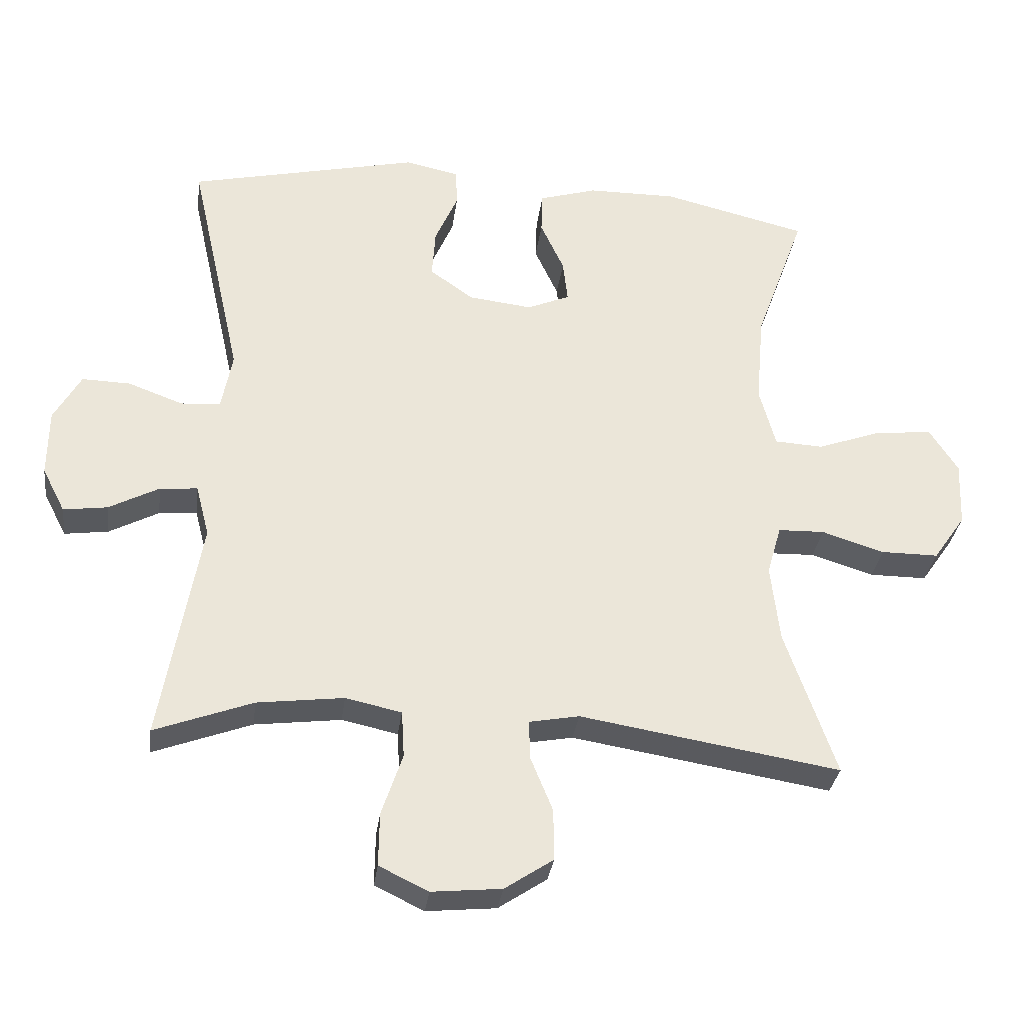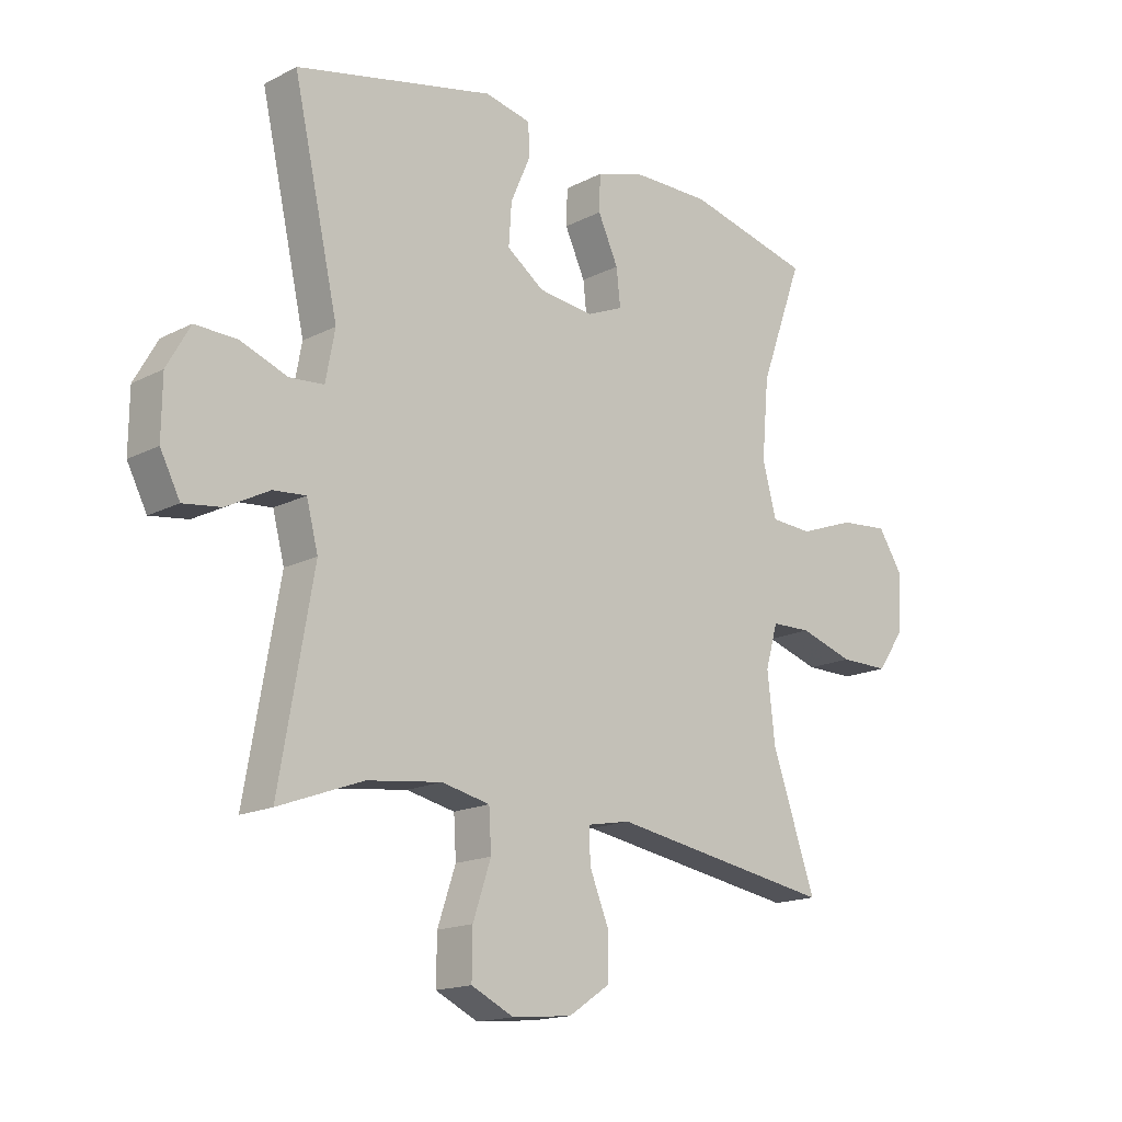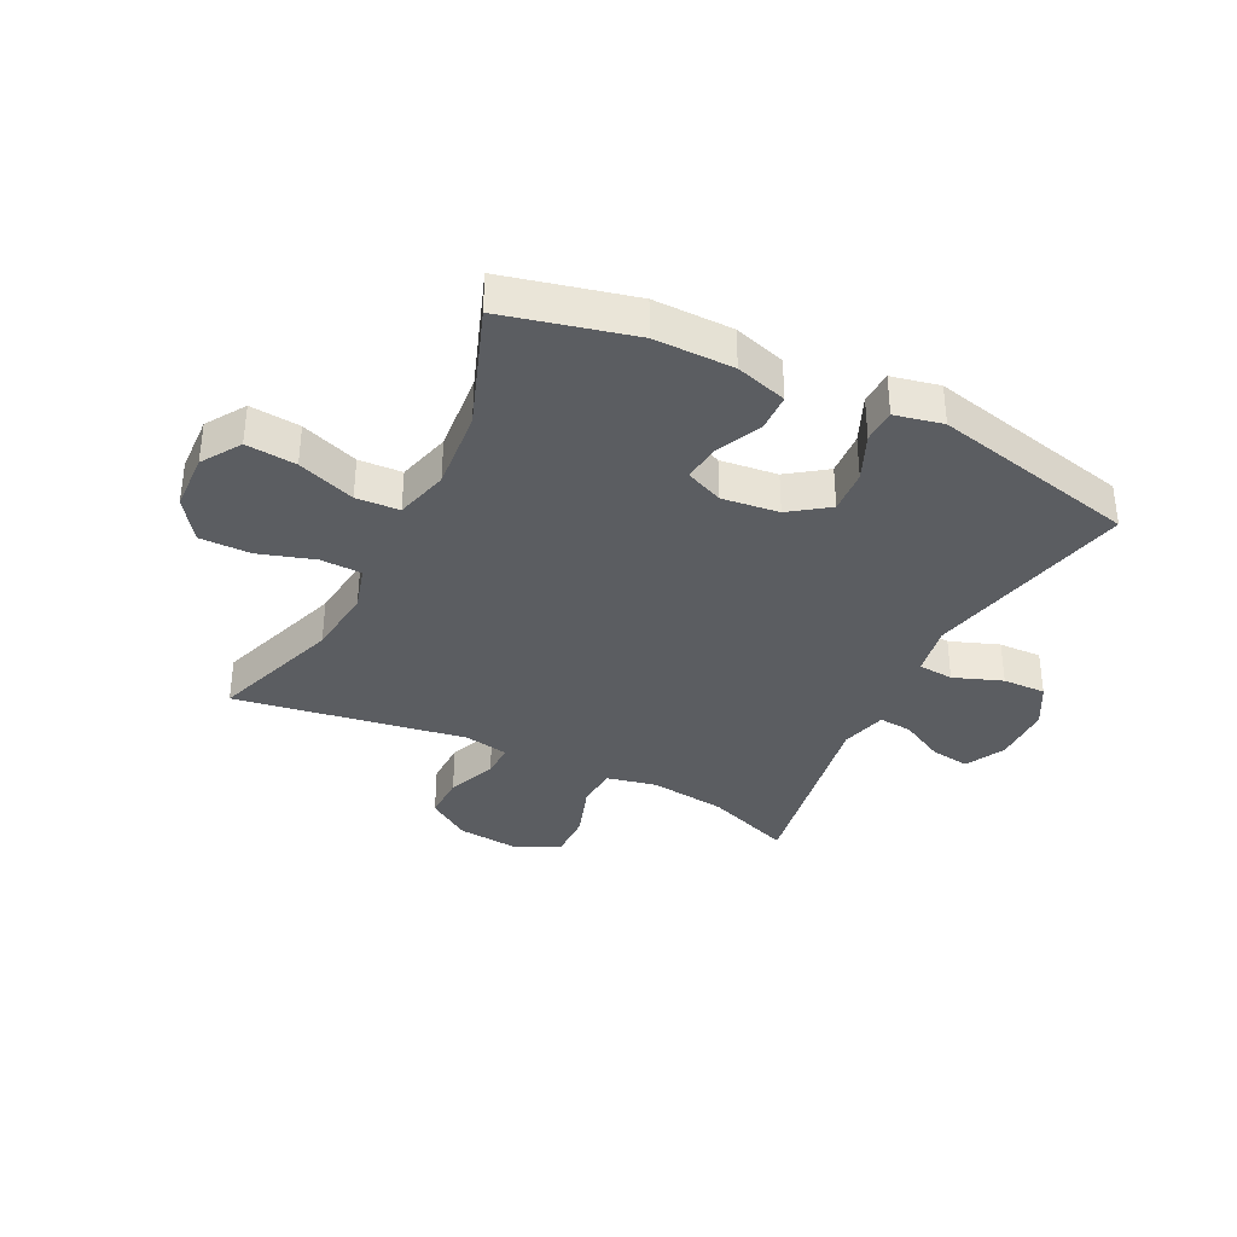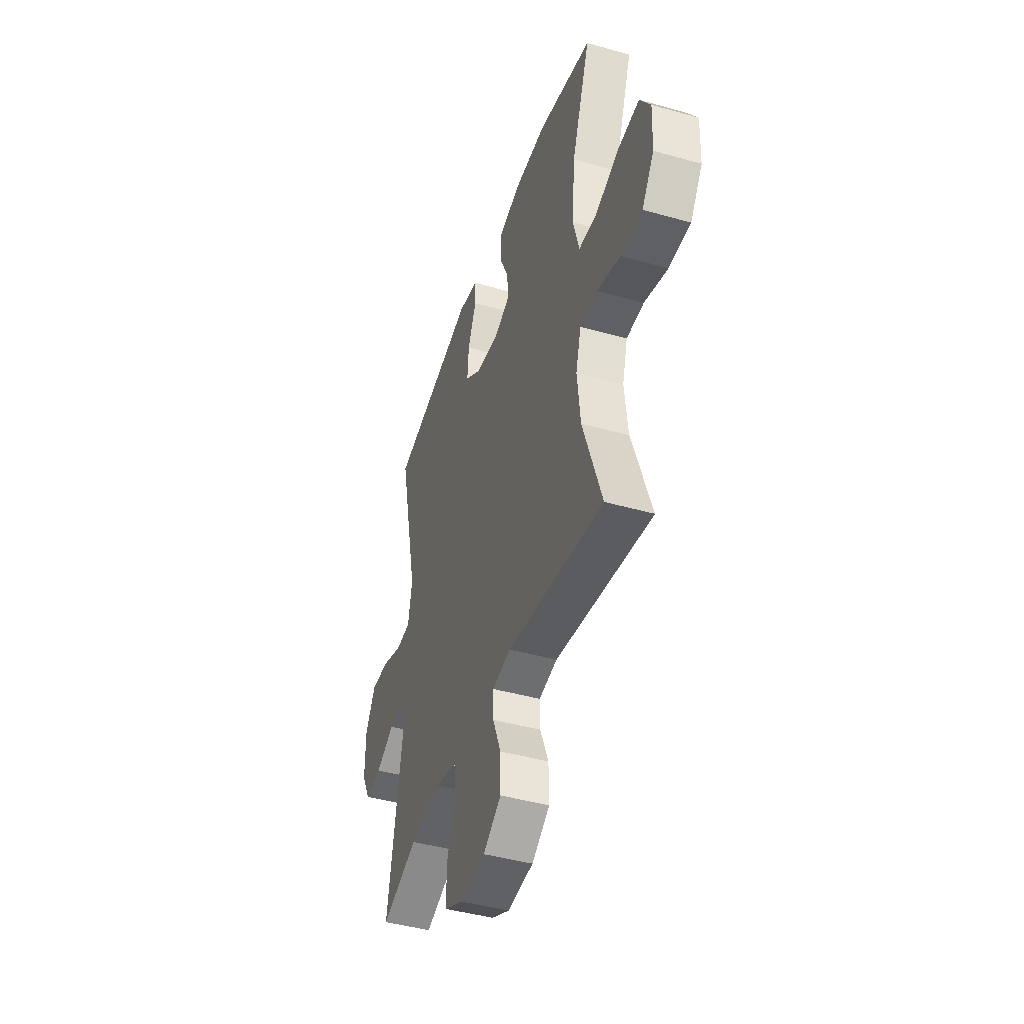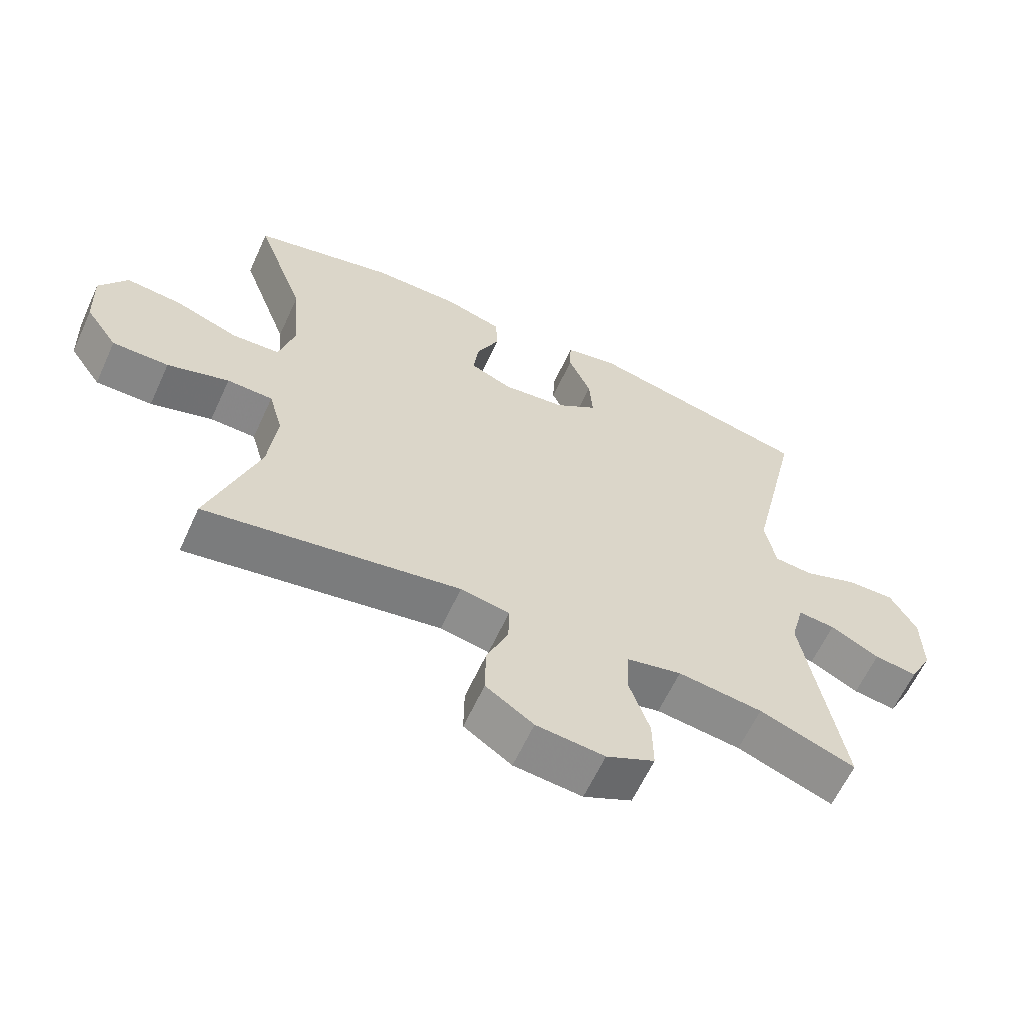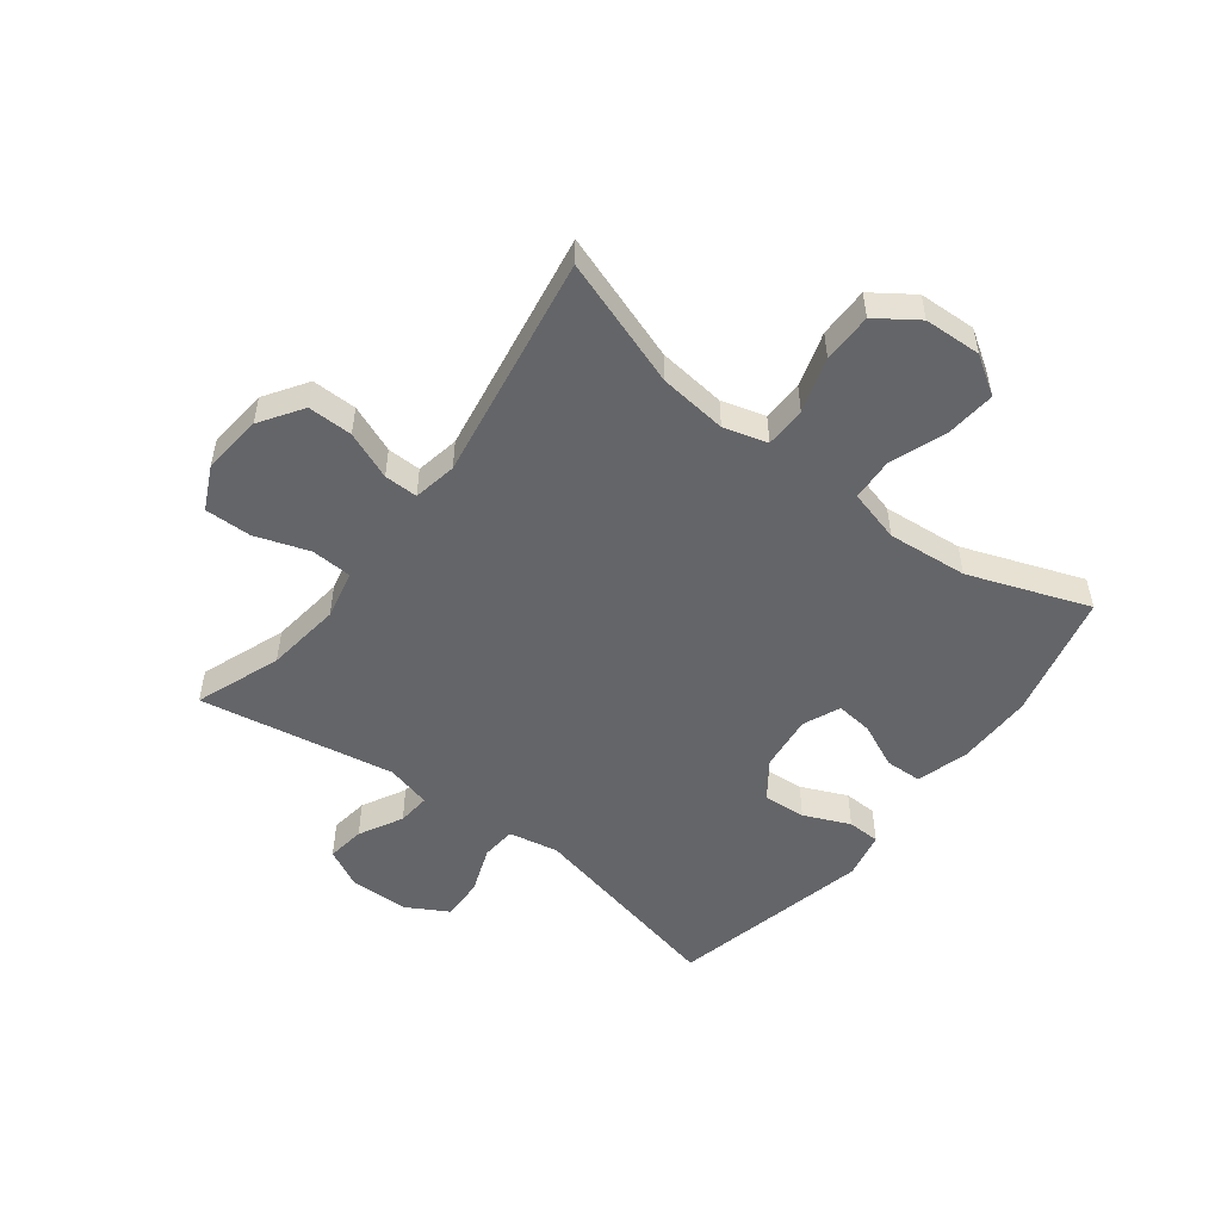
<metadata>
{"format":"obj","ext":"obj","renderer":"f3d","projection":"perspective","resolution":1024,"background":"white","views":[{"elev":-31.9,"azim":172.6,"up":"+Z"},{"elev":-16.4,"azim":136.3,"up":"+Z"},{"elev":-35.7,"azim":-26.4,"up":"+Y"},{"elev":-43.7,"azim":-108.4,"up":"+Z"},{"elev":-62.1,"azim":-24.6,"up":"+Z"},{"elev":-51.5,"azim":-127.3,"up":"+Y"}]}
</metadata>
<code>
v -0.5 0.07 -0.5
v -0.425 0.07 -0.283
v -0.412 0.07 -0.168
v -0.433 0.07 -0.094
v -0.502 0.07 -0.092
v -0.595 0.07 -0.121
v -0.68 0.07 -0.121
v -0.728 0.07 -0.052
v -0.732 0.07 0.045
v -0.69 0.07 0.11
v -0.606 0.07 0.102
v -0.51 0.07 0.067
v -0.438 0.07 0.071
v -0.414 0.07 0.16
v -0.426 0.07 0.296
v -0.5 0.07 0.5
v -0.285 0.07 0.552
v -0.153 0.07 0.551
v -0.067 0.07 0.525
v -0.065 0.07 0.463
v -0.1 0.07 0.387
v -0.107 0.07 0.324
v -0.044 0.07 0.297
v 0.051 0.07 0.308
v 0.115 0.07 0.354
v 0.11 0.07 0.427
v 0.076 0.07 0.505
v 0.078 0.07 0.561
v 0.158 0.07 0.578
v 0.5 0.07 0.5
v 0.422 0.07 0.151
v 0.438 0.07 0.066
v 0.497 0.07 0.061
v 0.578 0.07 0.091
v 0.65 0.07 0.093
v 0.69 0.07 0.022
v 0.691 0.07 -0.078
v 0.657 0.07 -0.144
v 0.592 0.07 -0.135
v 0.518 0.07 -0.096
v 0.462 0.07 -0.091
v 0.442 0.07 -0.168
v 0.5 0.07 -0.5
v 0.355 0.07 -0.446
v 0.227 0.07 -0.43
v 0.144 0.07 -0.448
v 0.14 0.07 -0.517
v 0.171 0.07 -0.609
v 0.172 0.07 -0.688
v 0.099 0.07 -0.723
v -0.004 0.07 -0.713
v -0.076 0.07 -0.665
v -0.075 0.07 -0.589
v -0.042 0.07 -0.508
v -0.041 0.07 -0.451
v -0.115 0.07 -0.437
v -0.5 0 -0.5
v -0.425 0 -0.283
v -0.412 0 -0.168
v -0.433 0 -0.094
v -0.502 0 -0.092
v -0.595 0 -0.121
v -0.68 0 -0.121
v -0.728 0 -0.052
v -0.732 0 0.045
v -0.69 0 0.11
v -0.606 0 0.102
v -0.51 0 0.067
v -0.438 0 0.071
v -0.414 0 0.16
v -0.426 0 0.296
v -0.5 0 0.5
v -0.285 0 0.552
v -0.153 0 0.551
v -0.067 0 0.525
v -0.065 0 0.463
v -0.1 0 0.387
v -0.107 0 0.324
v -0.044 0 0.297
v 0.051 0 0.308
v 0.115 0 0.354
v 0.11 0 0.427
v 0.076 0 0.505
v 0.078 0 0.561
v 0.158 0 0.578
v 0.5 0 0.5
v 0.422 0 0.151
v 0.438 0 0.066
v 0.497 0 0.061
v 0.578 0 0.091
v 0.65 0 0.093
v 0.69 0 0.022
v 0.691 0 -0.078
v 0.657 0 -0.144
v 0.592 0 -0.135
v 0.518 0 -0.096
v 0.462 0 -0.091
v 0.442 0 -0.168
v 0.5 0 -0.5
v 0.355 0 -0.446
v 0.227 0 -0.43
v 0.144 0 -0.448
v 0.14 0 -0.517
v 0.171 0 -0.609
v 0.172 0 -0.688
v 0.099 0 -0.723
v -0.004 0 -0.713
v -0.076 0 -0.665
v -0.075 0 -0.589
v -0.042 0 -0.508
v -0.041 0 -0.451
v -0.115 0 -0.437
f 51 52 53 54
f 51 54 55
f 50 51 55
f 47 48 49 50
f 46 47 50 55
f 45 46 55 56
f 42 43 44
f 41 42 44 45
f 37 38 39 40
f 37 40 41
f 36 37 41
f 33 34 35 36
f 32 33 36 41
f 31 32 41 45
f 26 27 28 29
f 25 26 29 30
f 24 25 30 31
f 18 19 20 21
f 18 21 22
f 15 16 17 18
f 14 15 18 22
f 13 14 22 23
f 9 10 11 12
f 9 12 13
f 8 9 13
f 5 6 7 8
f 4 5 8 13
f 3 4 13 23
f 56 1 2
f 24 31 45 56
f 23 24 56
f 2 3 23 56
f 110 109 108 107
f 111 110 107
f 111 107 106
f 106 105 104 103
f 111 106 103 102
f 112 111 102 101
f 100 99 98
f 101 100 98 97
f 96 95 94 93
f 97 96 93
f 97 93 92
f 92 91 90 89
f 97 92 89 88
f 101 97 88 87
f 85 84 83 82
f 86 85 82 81
f 87 86 81 80
f 77 76 75 74
f 78 77 74
f 74 73 72 71
f 78 74 71 70
f 79 78 70 69
f 68 67 66 65
f 69 68 65
f 69 65 64
f 64 63 62 61
f 69 64 61 60
f 79 69 60 59
f 58 57 112
f 112 101 87 80
f 112 80 79
f 112 79 59 58
f 1 57 58 2
f 2 58 59 3
f 3 59 60 4
f 4 60 61 5
f 5 61 62 6
f 6 62 63 7
f 7 63 64 8
f 8 64 65 9
f 9 65 66 10
f 10 66 67 11
f 11 67 68 12
f 12 68 69 13
f 13 69 70 14
f 14 70 71 15
f 15 71 72 16
f 16 72 73 17
f 17 73 74 18
f 18 74 75 19
f 19 75 76 20
f 20 76 77 21
f 21 77 78 22
f 22 78 79 23
f 23 79 80 24
f 24 80 81 25
f 25 81 82 26
f 26 82 83 27
f 27 83 84 28
f 28 84 85 29
f 29 85 86 30
f 30 86 87 31
f 31 87 88 32
f 32 88 89 33
f 33 89 90 34
f 34 90 91 35
f 35 91 92 36
f 36 92 93 37
f 37 93 94 38
f 38 94 95 39
f 39 95 96 40
f 40 96 97 41
f 41 97 98 42
f 42 98 99 43
f 43 99 100 44
f 44 100 101 45
f 45 101 102 46
f 46 102 103 47
f 47 103 104 48
f 48 104 105 49
f 49 105 106 50
f 50 106 107 51
f 51 107 108 52
f 52 108 109 53
f 53 109 110 54
f 54 110 111 55
f 55 111 112 56
f 56 112 57 1

</code>
